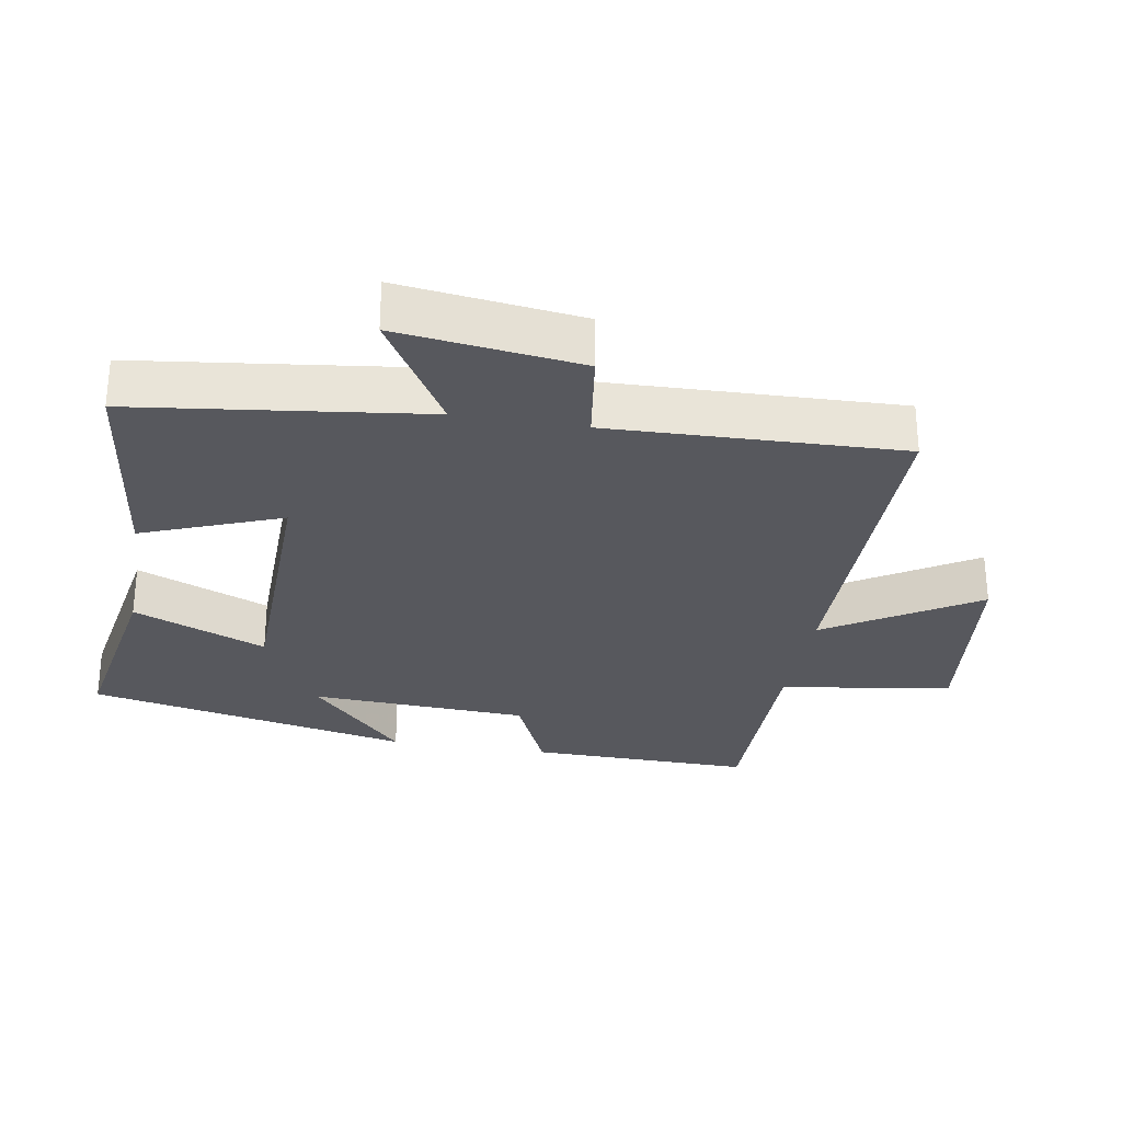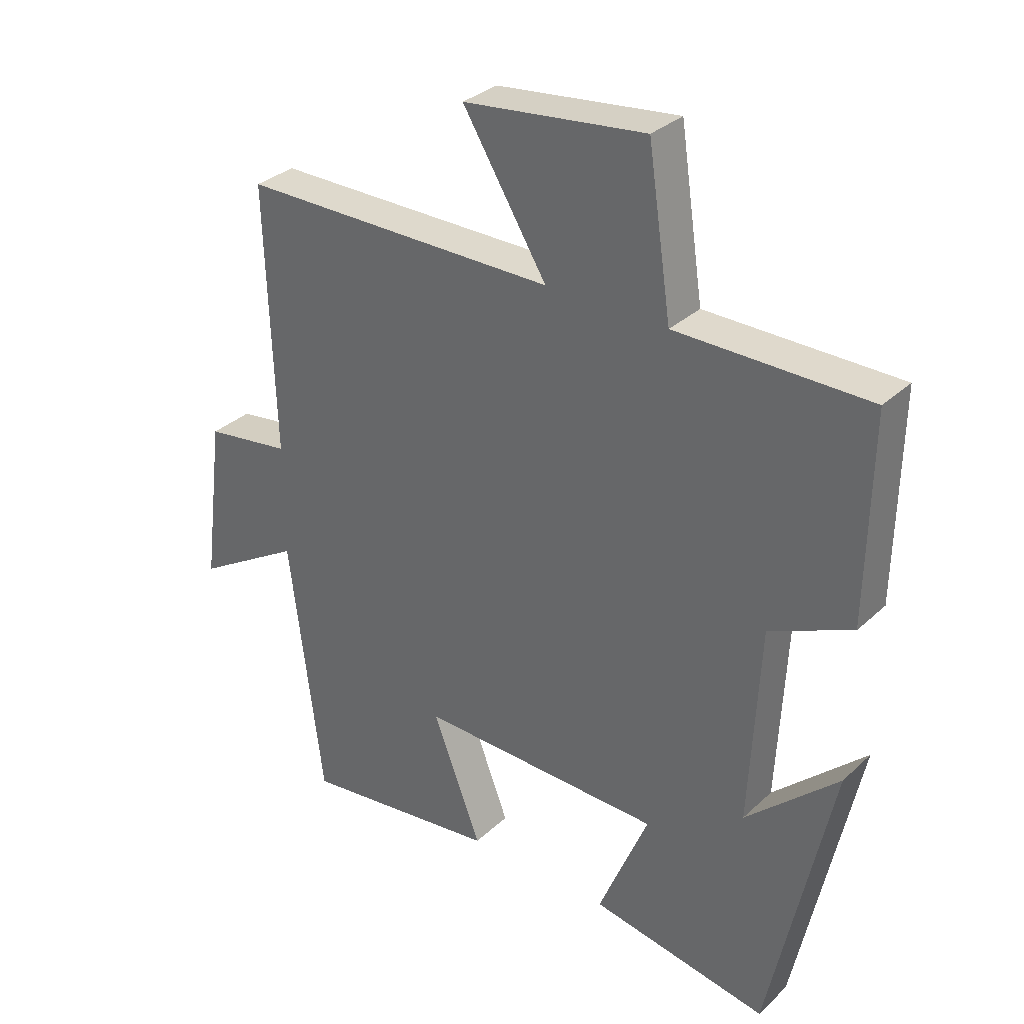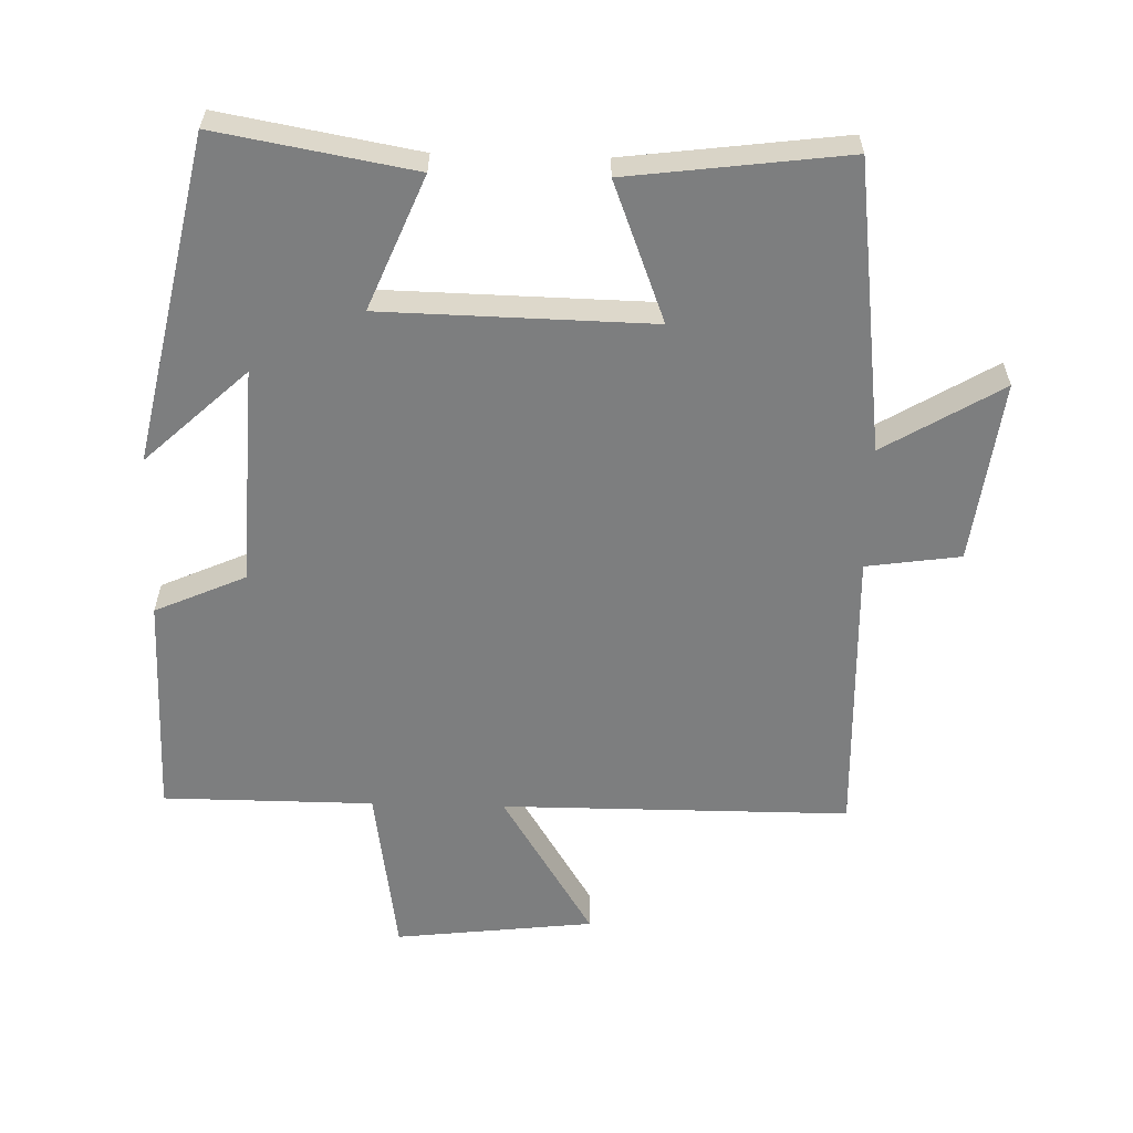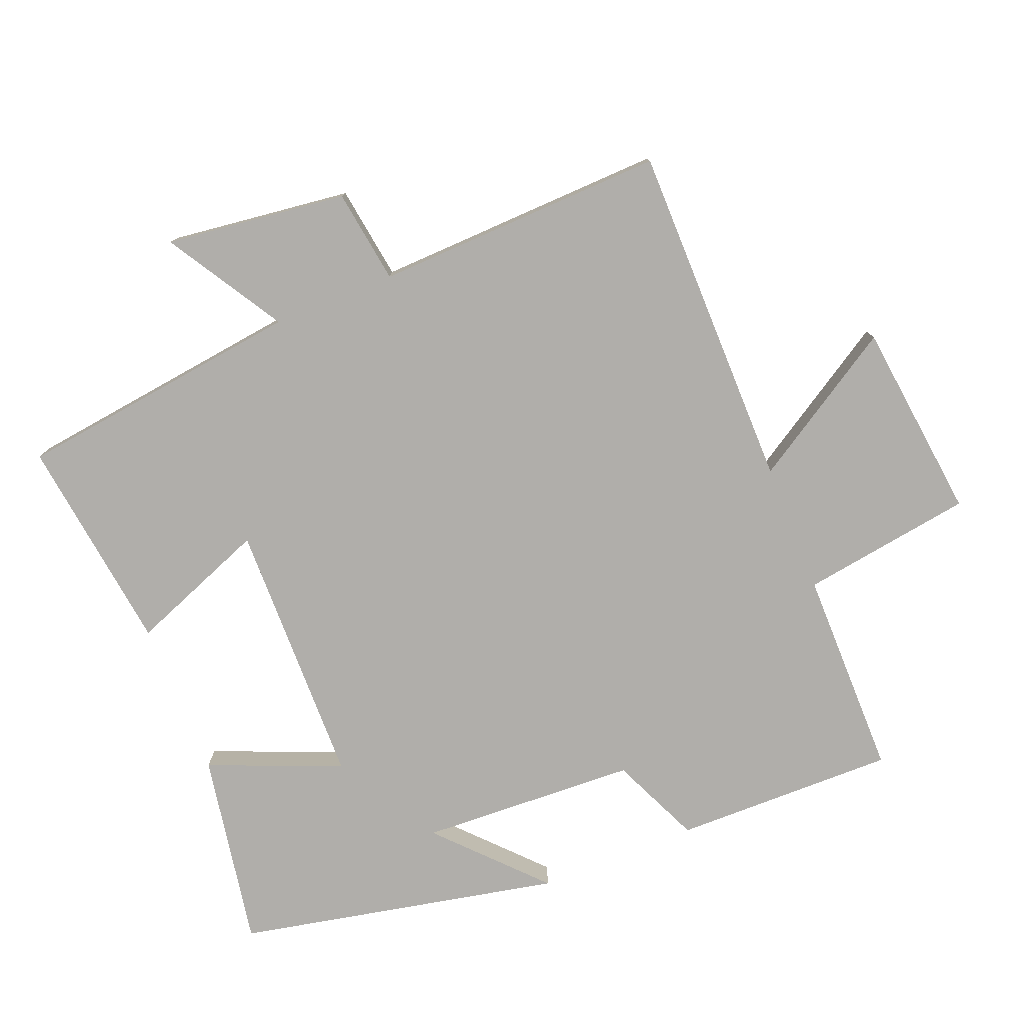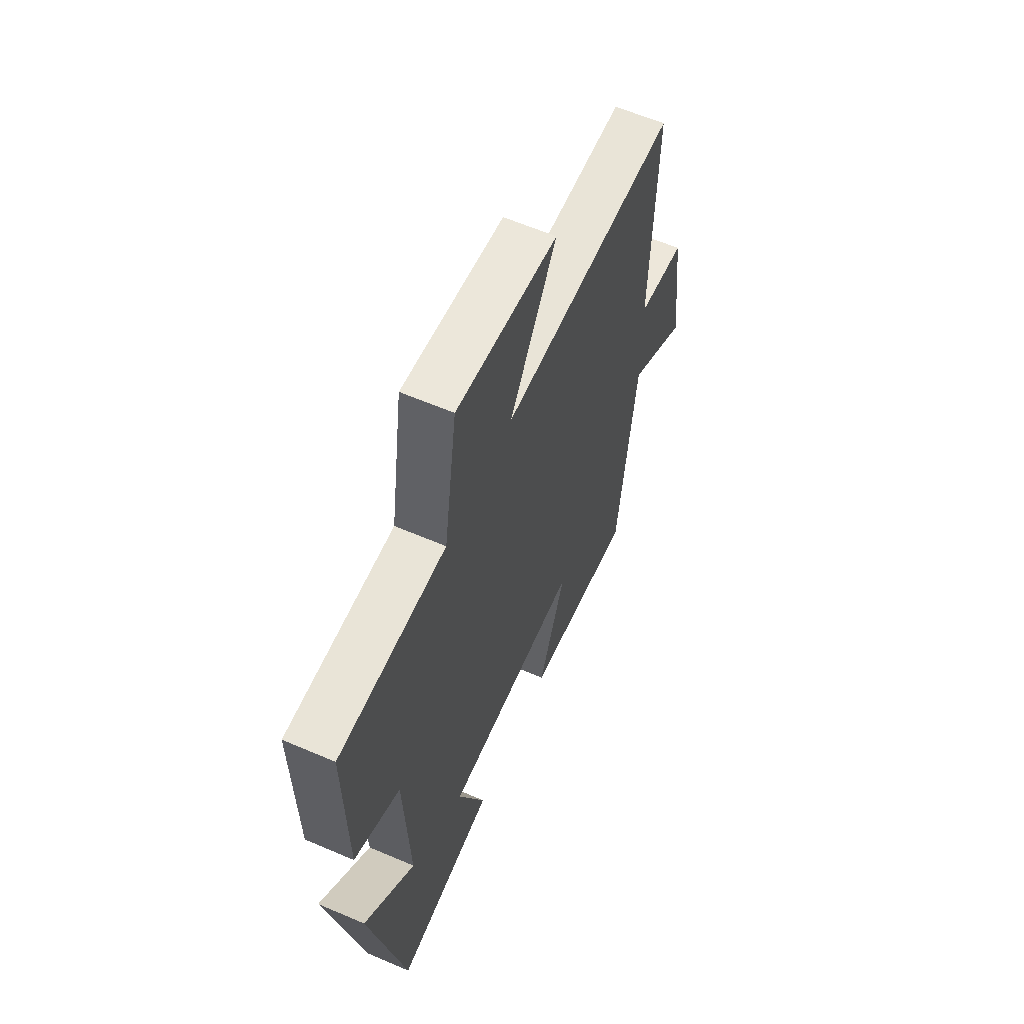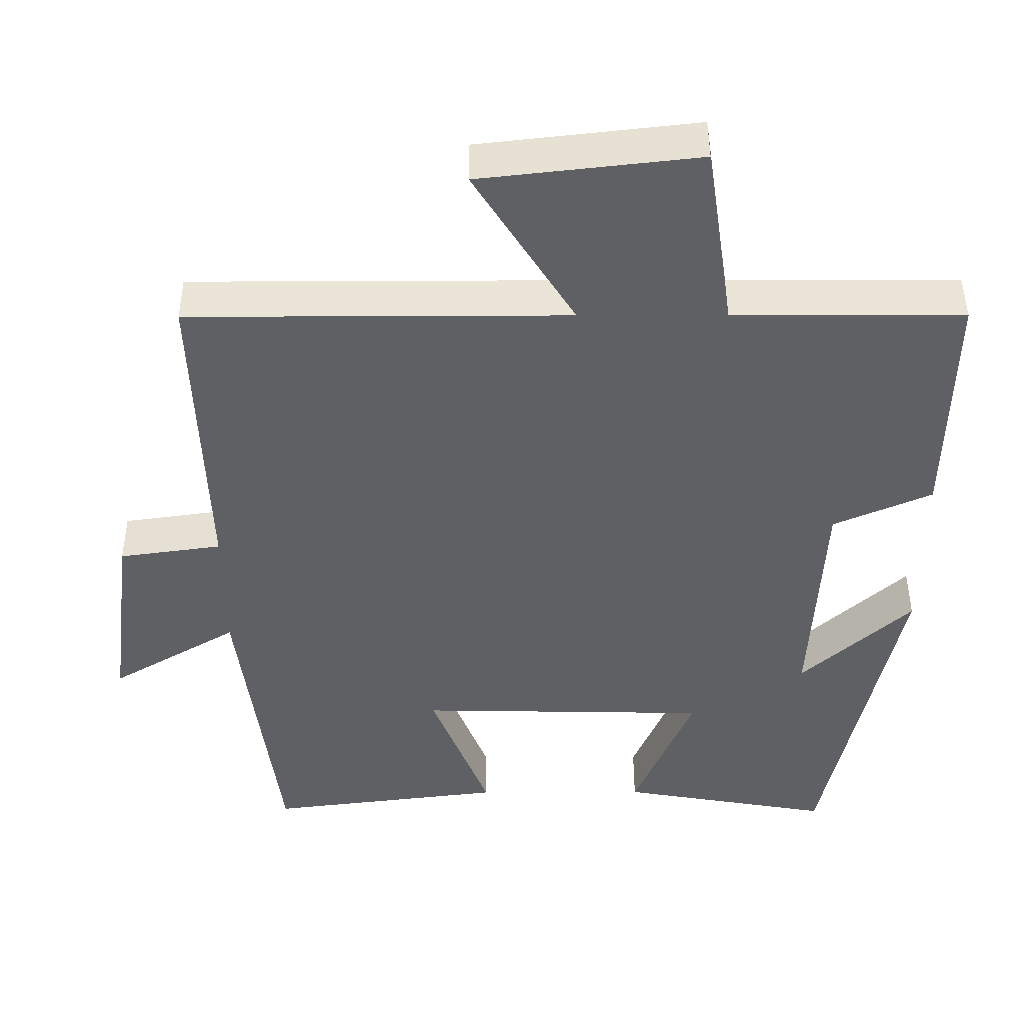
<metadata>
{"format":"obj","ext":"obj","renderer":"f3d","projection":"perspective","resolution":1024,"background":"white","views":[{"elev":-28.9,"azim":-99.7,"up":"+Y"},{"elev":32.2,"azim":38.3,"up":"+Z"},{"elev":-59.3,"azim":178.4,"up":"+Y"},{"elev":-77.8,"azim":-68.0,"up":"+Y"},{"elev":60.9,"azim":113.7,"up":"+Z"},{"elev":45.7,"azim":-0.2,"up":"+Z"}]}
</metadata>
<code>
v 0.505 0.07 0.499
v 0.5 0.07 0.17
v 0.367 0.07 0.111
v 0.351 0.07 -0.211
v 0.5 0.07 -0.072
v 0.4 0.07 -0.551
v 0.111 0.07 -0.5
v 0.192 0.07 -0.304
v -0.204 0.07 -0.296
v -0.125 0.07 -0.5
v -0.446 0.07 -0.541
v -0.5 0.07 -0.115
v -0.673 0.07 -0.219
v -0.639 0.07 0.049
v -0.5 0.07 0.069
v -0.514 0.07 0.499
v -0.001 0.07 0.5
v -0.137 0.07 0.72
v 0.157 0.07 0.754
v 0.195 0.07 0.5
v 0.505 0 0.499
v 0.5 0 0.17
v 0.367 0 0.111
v 0.351 0 -0.211
v 0.5 0 -0.072
v 0.4 0 -0.551
v 0.111 0 -0.5
v 0.192 0 -0.304
v -0.204 0 -0.296
v -0.125 0 -0.5
v -0.446 0 -0.541
v -0.5 0 -0.115
v -0.673 0 -0.219
v -0.639 0 0.049
v -0.5 0 0.069
v -0.514 0 0.499
v -0.001 0 0.5
v -0.137 0 0.72
v 0.157 0 0.754
v 0.195 0 0.5
f 17 18 19 20
f 1 2 3
f 20 1 3
f 17 20 3
f 16 17 3
f 15 16 3
f 12 13 14 15
f 11 12 15
f 10 11 15
f 9 10 15
f 15 3 4
f 9 15 4
f 8 9 4
f 7 8 4
f 4 5 6 7
f 40 39 38 37
f 23 22 21
f 23 21 40
f 23 40 37
f 23 37 36
f 23 36 35
f 35 34 33 32
f 35 32 31
f 35 31 30
f 35 30 29
f 24 23 35
f 24 35 29
f 24 29 28
f 24 28 27
f 27 26 25 24
f 1 21 22 2
f 2 22 23 3
f 3 23 24 4
f 4 24 25 5
f 5 25 26 6
f 6 26 27 7
f 7 27 28 8
f 8 28 29 9
f 9 29 30 10
f 10 30 31 11
f 11 31 32 12
f 12 32 33 13
f 13 33 34 14
f 14 34 35 15
f 15 35 36 16
f 16 36 37 17
f 17 37 38 18
f 18 38 39 19
f 19 39 40 20
f 20 40 21 1

</code>
